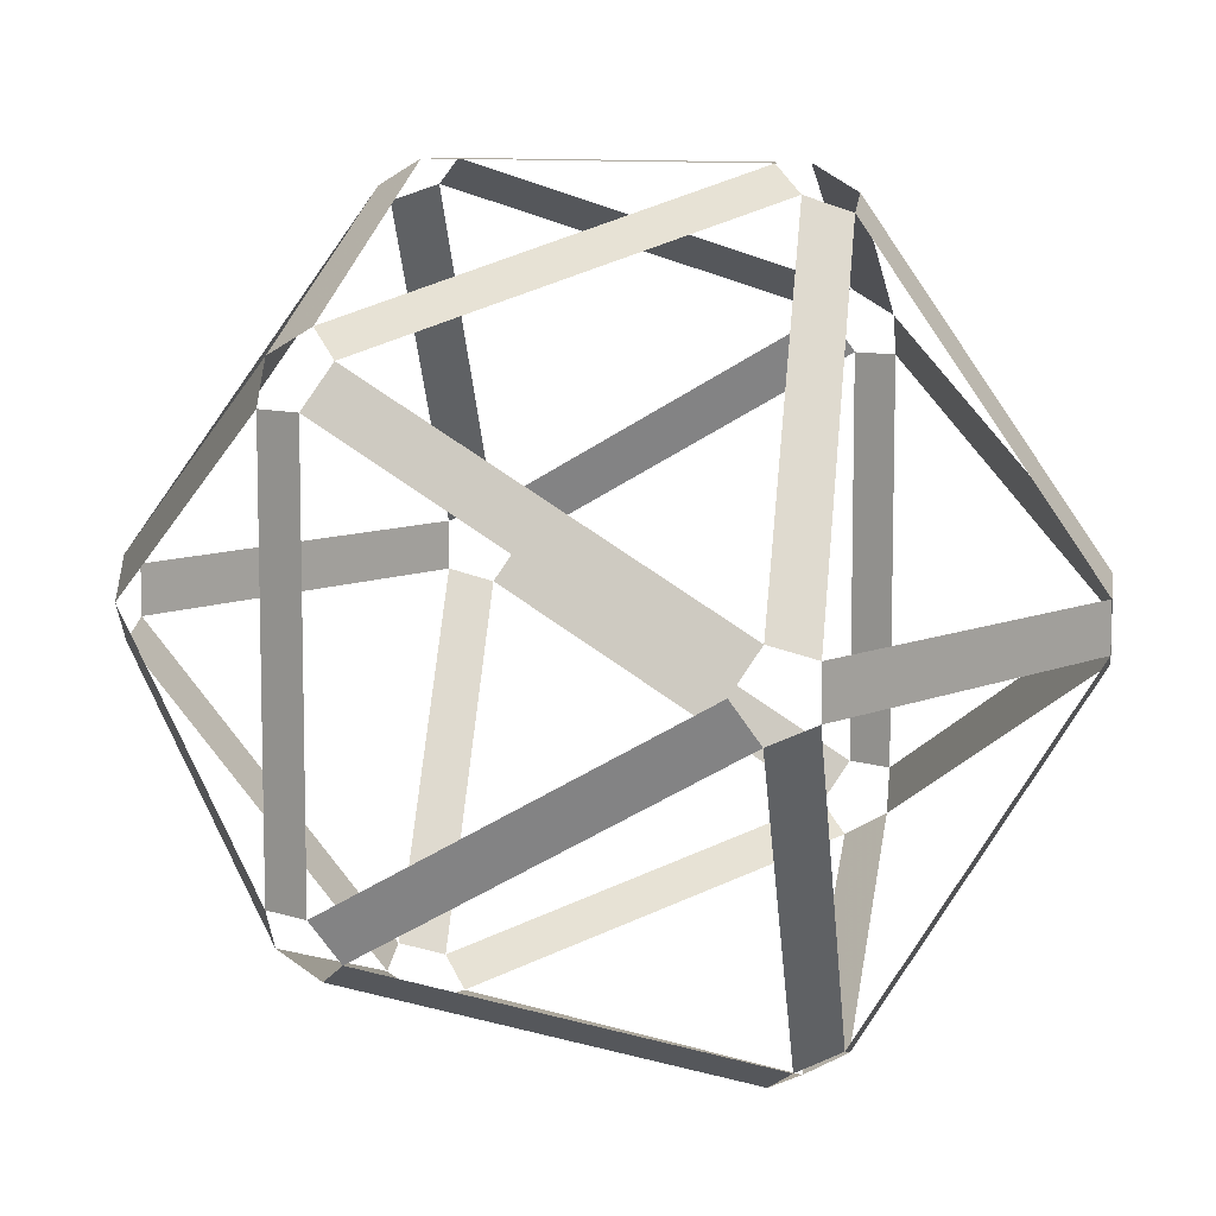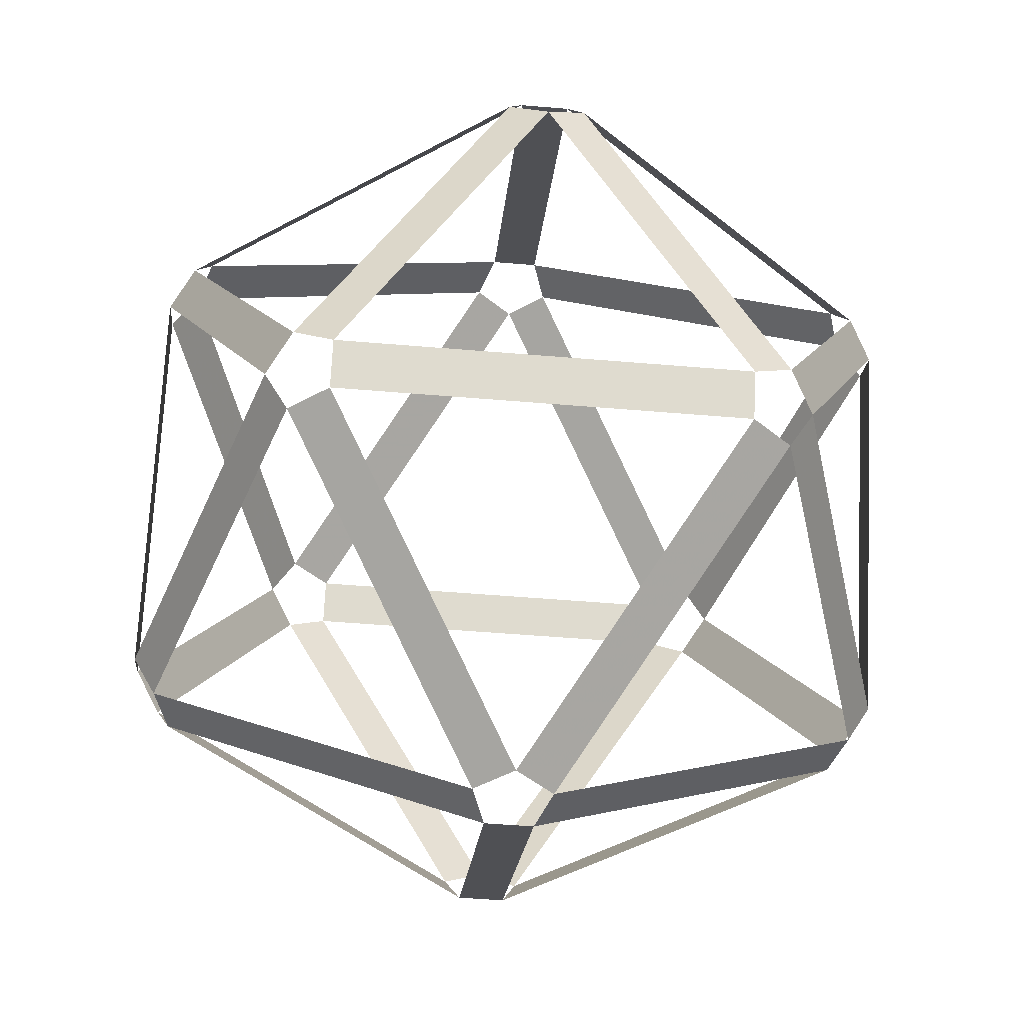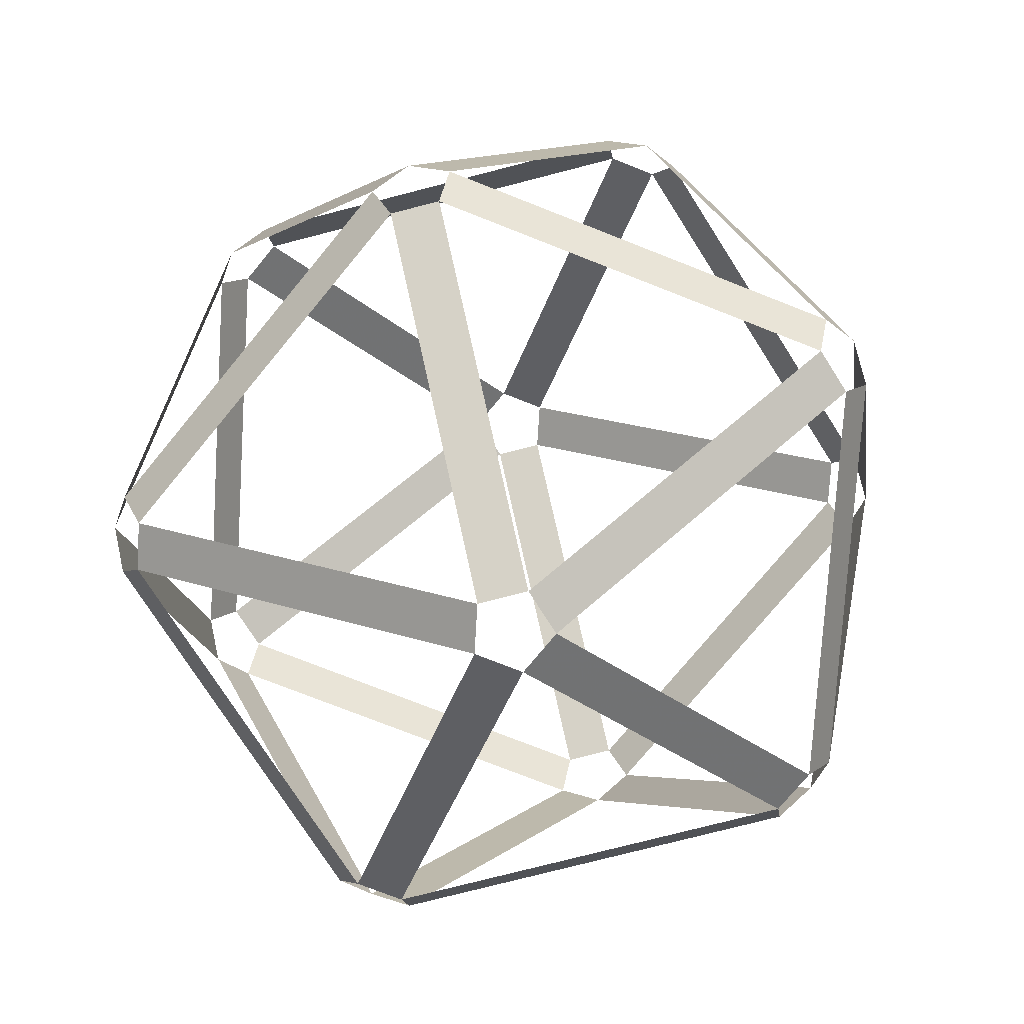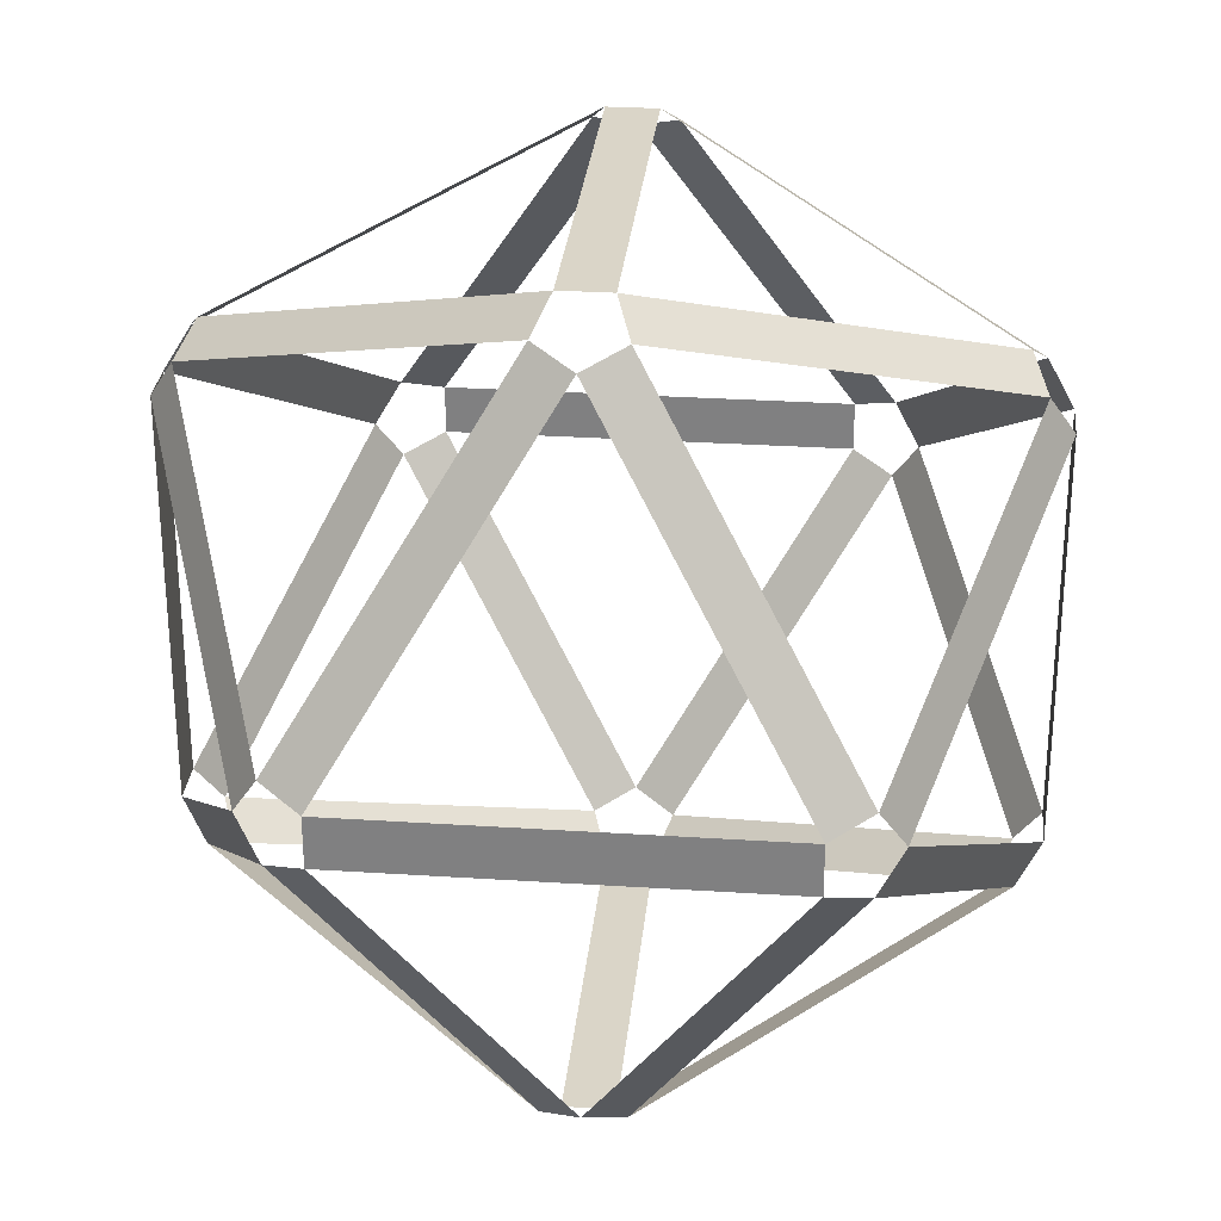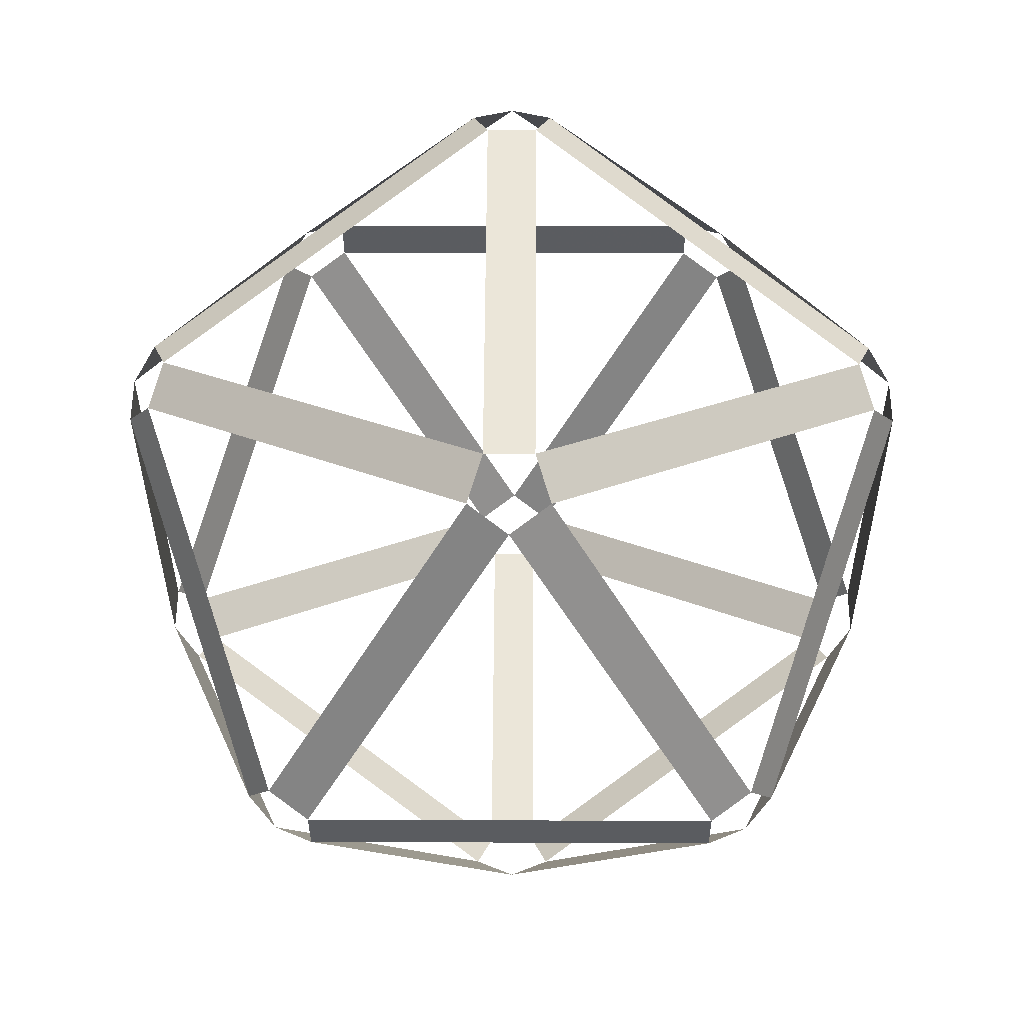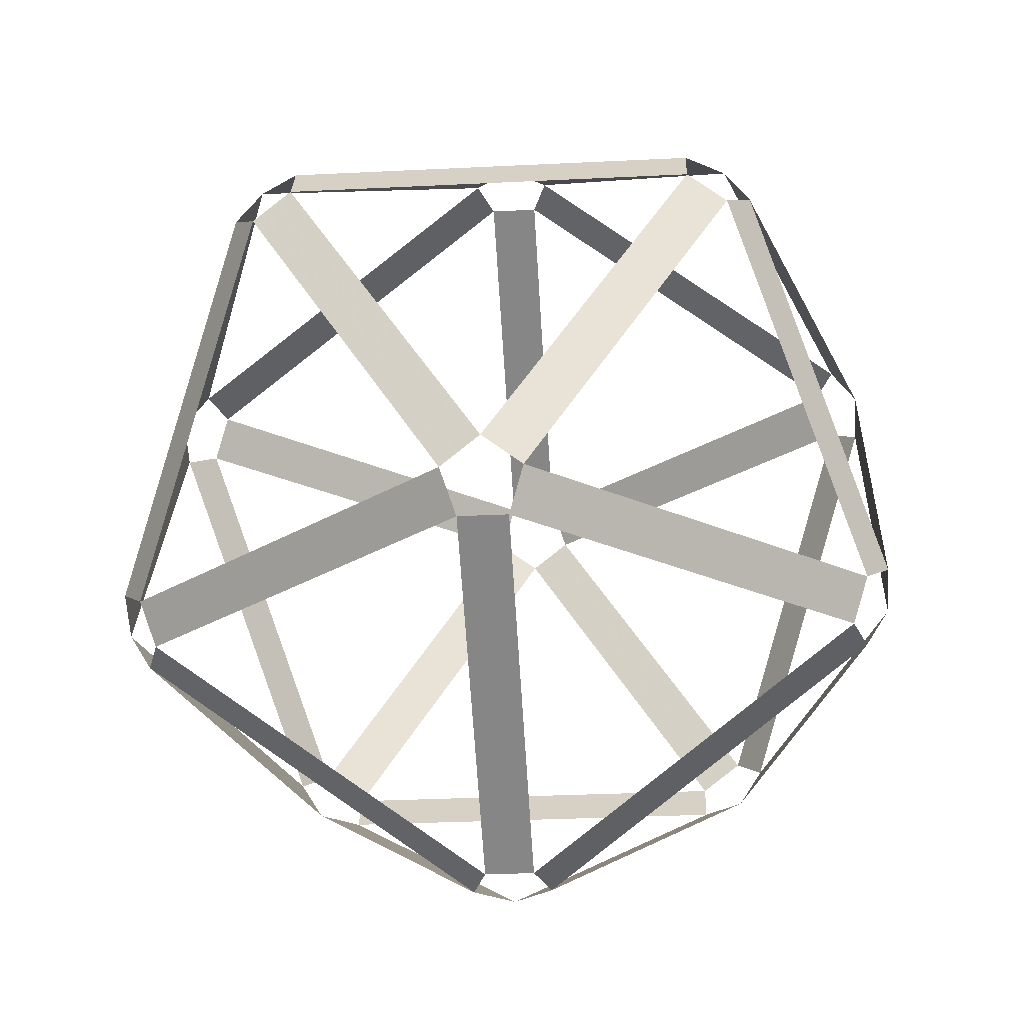
<metadata>
{"format":"obj","ext":"obj","renderer":"f3d","projection":"perspective","resolution":1024,"background":"white","views":[{"elev":9.0,"azim":-80.5,"up":"+Z"},{"elev":-50.7,"azim":156.7,"up":"+Y"},{"elev":-75.4,"azim":140.5,"up":"+Y"},{"elev":29.2,"azim":153.8,"up":"+Z"},{"elev":23.9,"azim":-53.6,"up":"+Y"},{"elev":-30.6,"azim":58.1,"up":"+Y"}]}
</metadata>
<code>
o Icosphere
v -0.07123 -0.9327 0.05175
v -0.07123 -0.9327 -0.05175
v 0.02721 -0.9327 -0.08373
v 0.08804 -0.9327 0
v 0.02721 -0.9327 0.08373
v 0.6796 -0.4808 0.4298
v 0.734 -0.3928 0.4298
v 0.7068 -0.3384 0.5135
v 0.6356 -0.3928 0.5653
v 0.6187 -0.4808 0.5135
v -0.2972 -0.4808 0.7471
v -0.1987 -0.4808 0.7791
v -0.1819 -0.3928 0.8309
v -0.27 -0.3384 0.8309
v -0.3412 -0.3928 0.7791
v -0.8024 -0.4808 -0.05175
v -0.8024 -0.4808 0.05175
v -0.8464 -0.3928 0.08373
v -0.8736 -0.3384 0
v -0.8464 -0.3928 -0.08373
v -0.1987 -0.4808 -0.7791
v -0.2972 -0.4808 -0.7471
v -0.3412 -0.3928 -0.7791
v -0.27 -0.3384 -0.8309
v -0.1819 -0.3928 -0.8309
v 0.734 -0.3928 -0.4298
v 0.6796 -0.4808 -0.4298
v 0.6187 -0.4808 -0.5135
v 0.6356 -0.3928 -0.5653
v 0.7068 -0.3384 -0.5135
v 0.1819 0.3928 0.8309
v 0.27 0.3384 0.8309
v 0.3412 0.3928 0.7791
v 0.2972 0.4808 0.7471
v 0.1987 0.4808 0.7791
v -0.734 0.3928 0.4298
v -0.7068 0.3384 0.5135
v -0.6356 0.3928 0.5653
v -0.6187 0.4808 0.5135
v -0.6796 0.4808 0.4298
v -0.6356 0.3928 -0.5653
v -0.7068 0.3384 -0.5135
v -0.734 0.3928 -0.4298
v -0.6796 0.4808 -0.4298
v -0.6187 0.4808 -0.5135
v 0.3412 0.3928 -0.7791
v 0.27 0.3384 -0.8309
v 0.1819 0.3928 -0.8309
v 0.1987 0.4808 -0.7791
v 0.2972 0.4808 -0.7471
v 0.8464 0.3928 0.08373
v 0.8736 0.3384 0
v 0.8464 0.3928 -0.08373
v 0.8024 0.4808 -0.05175
v 0.8024 0.4808 0.05175
v -0.02721 0.9327 0.08373
v 0.07123 0.9327 0.05175
v 0.07123 0.9327 -0.05175
v -0.02721 0.9327 -0.08373
v -0.08804 0.9327 0
f 11 5 12
f 4 10 5
f 9 12 10
f 7 27 26
f 28 4 3
f 2 17 16
f 15 17 11
f 3 22 21
f 23 16 20
f 29 21 25
f 8 52 51
f 30 52 26
f 14 32 31
f 8 32 9
f 19 37 36
f 14 37 15
f 24 42 41
f 19 42 20
f 30 47 46
f 24 47 25
f 55 33 51
f 35 38 31
f 44 36 40
f 49 41 45
f 54 46 50
f 56 34 57
f 58 55 54
f 60 39 56
f 45 60 59
f 50 59 58
f 11 1 5
f 4 6 10
f 9 13 12
f 7 6 27
f 28 27 4
f 2 1 17
f 15 18 17
f 3 2 22
f 23 22 16
f 29 28 21
f 8 7 52
f 30 53 52
f 14 13 32
f 8 33 32
f 19 18 37
f 14 38 37
f 24 23 42
f 19 43 42
f 30 29 47
f 24 48 47
f 55 34 33
f 35 39 38
f 44 43 36
f 49 48 41
f 54 53 46
f 56 35 34
f 58 57 55
f 60 40 39
f 45 44 60
f 50 49 59

</code>
